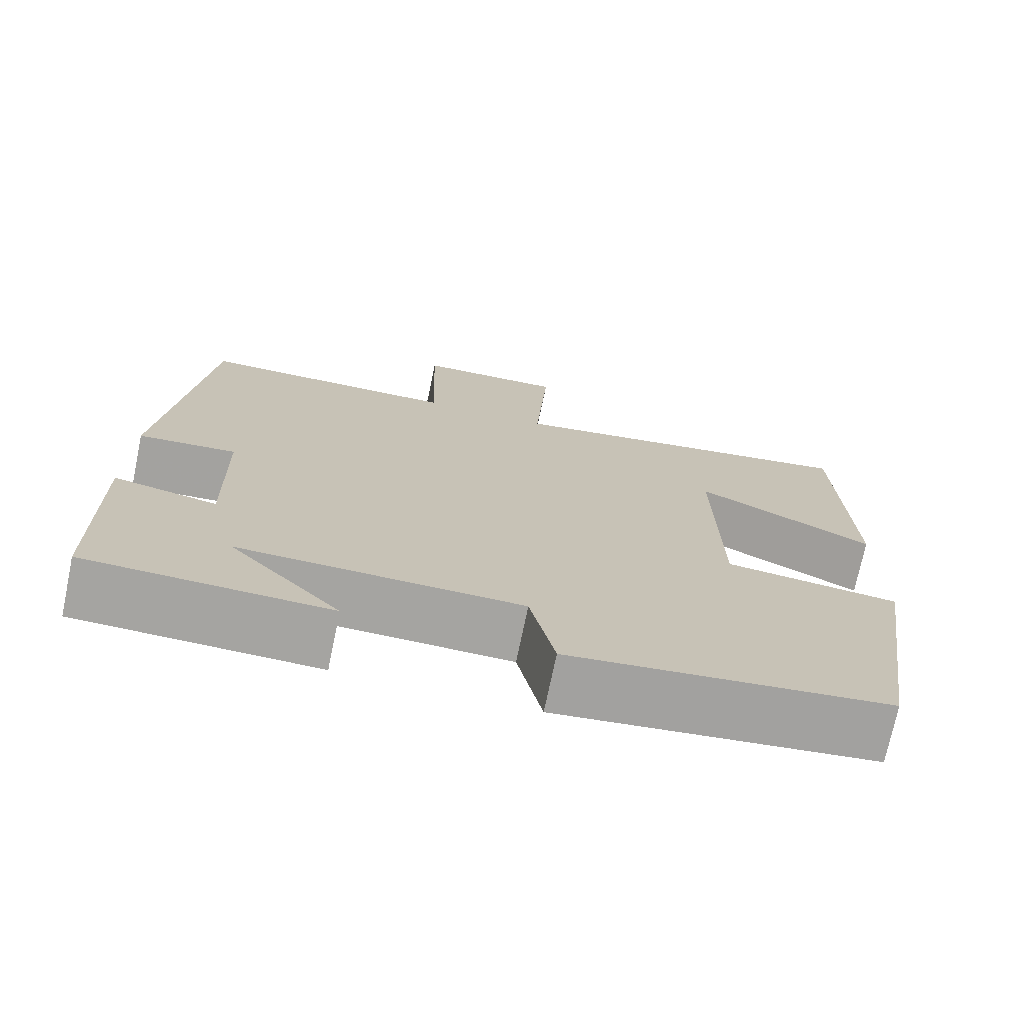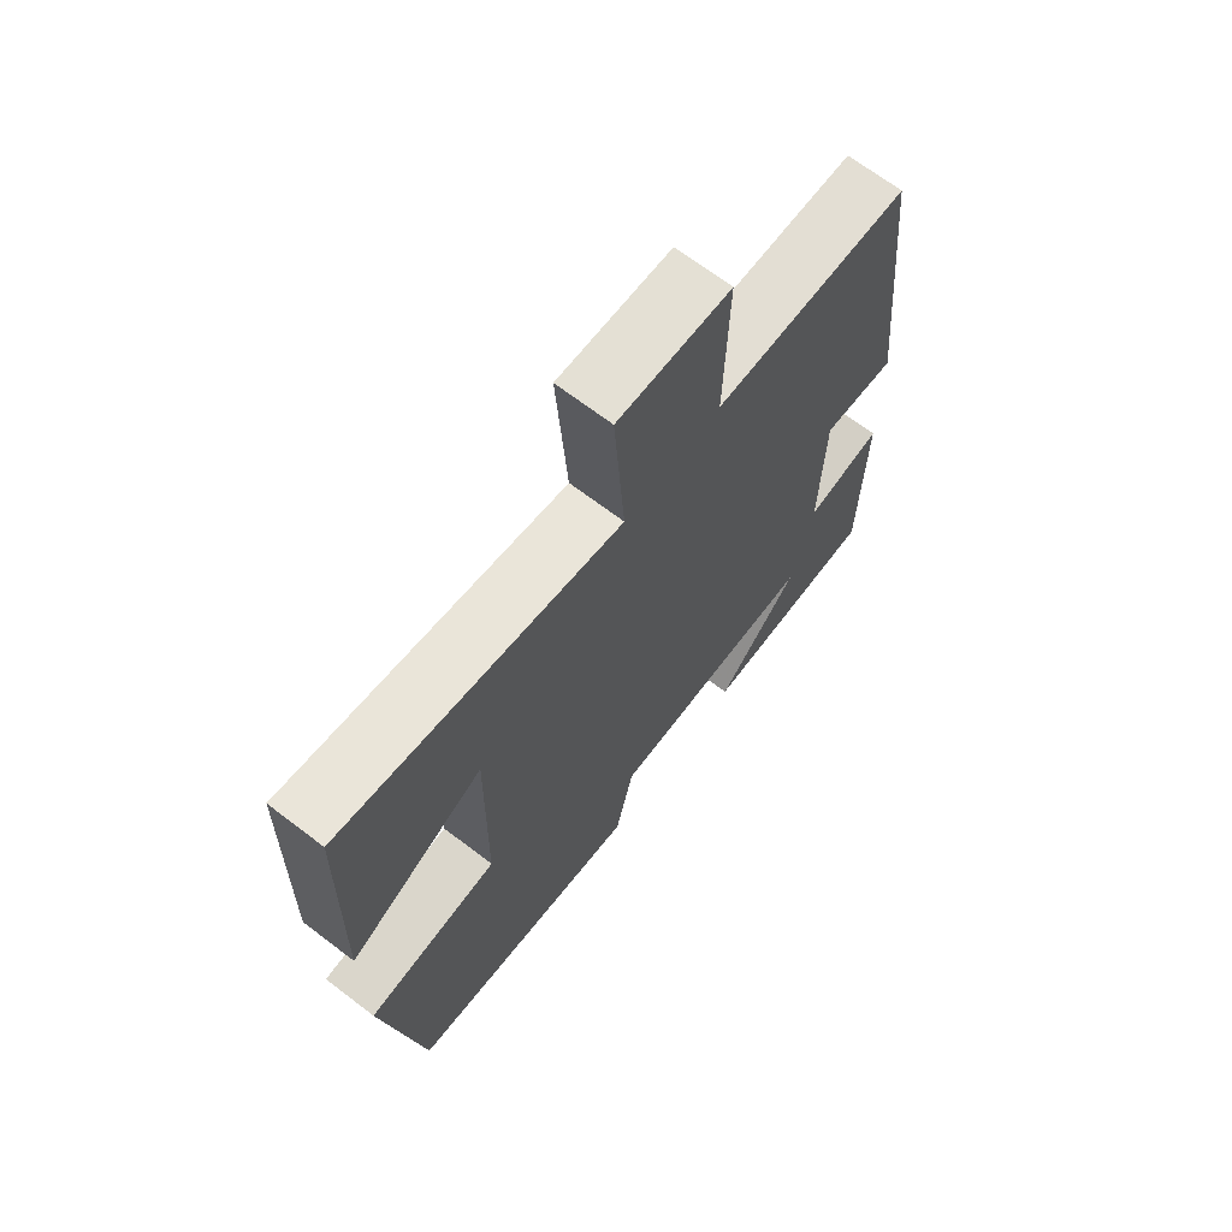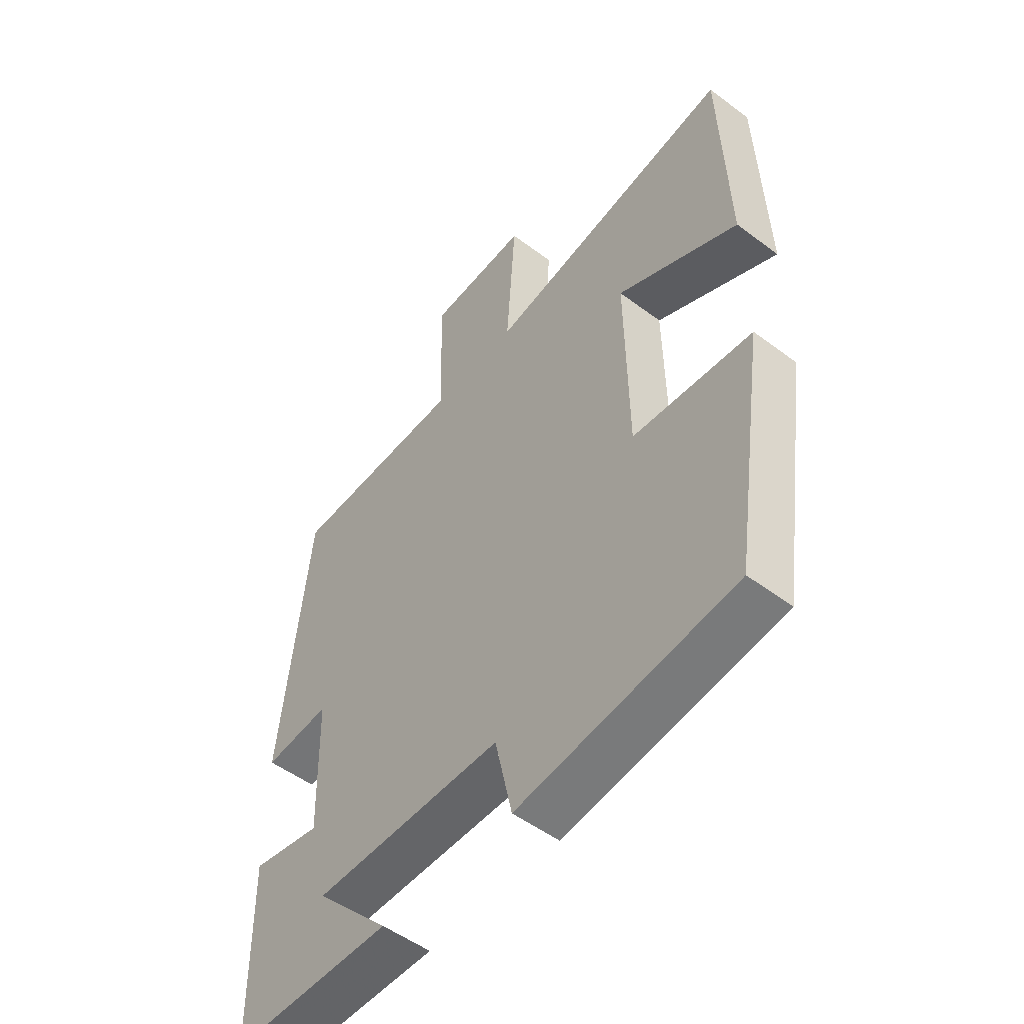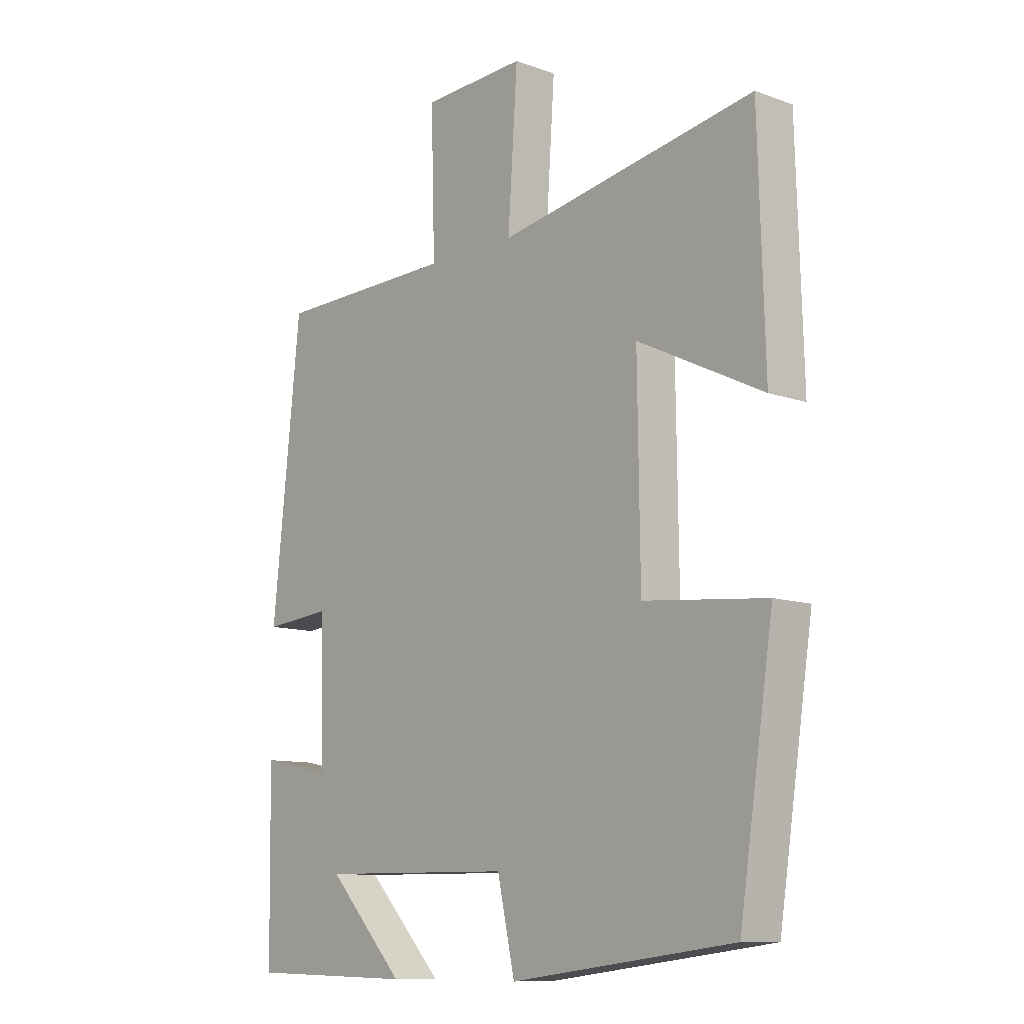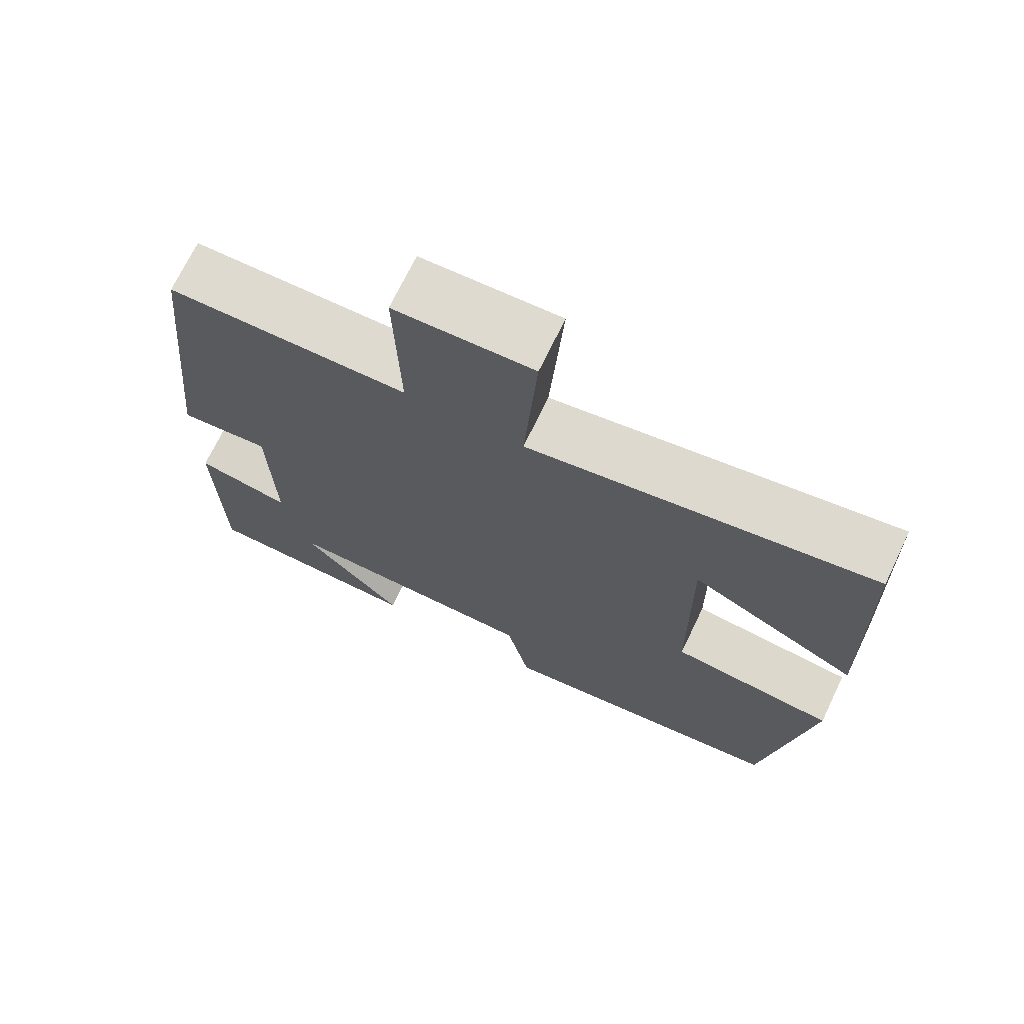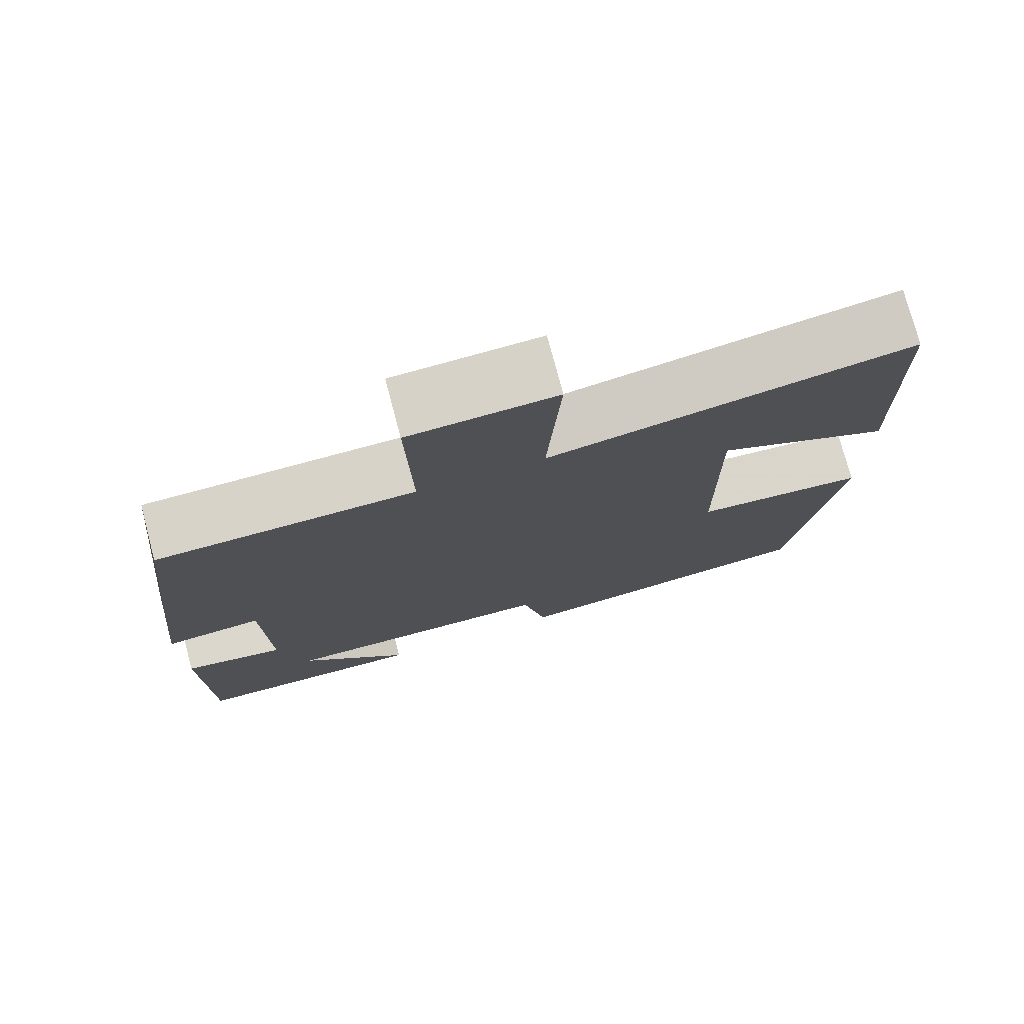
<metadata>
{"format":"obj","ext":"obj","renderer":"f3d","projection":"perspective","resolution":1024,"background":"white","views":[{"elev":-73.3,"azim":-11.8,"up":"+Z"},{"elev":68.4,"azim":127.4,"up":"+Z"},{"elev":-52.1,"azim":51.0,"up":"+Z"},{"elev":-10.7,"azim":48.3,"up":"+Z"},{"elev":71.0,"azim":25.7,"up":"+Z"},{"elev":76.2,"azim":-14.9,"up":"+Z"}]}
</metadata>
<code>
v 0.489 0.07 0.581
v 0.5 0.07 0.196
v 0.278 0.07 0.305
v 0.282 0.07 -0.031
v 0.5 0.07 -0.052
v 0.439 0.07 -0.45
v 0.043 0.07 -0.5
v 0.012 0.07 -0.359
v -0.336 0.07 -0.355
v -0.199 0.07 -0.5
v -0.495 0.07 -0.494
v -0.5 0.07 -0.184
v -0.373 0.07 -0.209
v -0.379 0.07 0.027
v -0.5 0.07 0.016
v -0.45 0.07 0.494
v -0.128 0.07 0.5
v -0.135 0.07 0.744
v 0.049 0.07 0.752
v 0.032 0.07 0.5
v 0.489 0 0.581
v 0.5 0 0.196
v 0.278 0 0.305
v 0.282 0 -0.031
v 0.5 0 -0.052
v 0.439 0 -0.45
v 0.043 0 -0.5
v 0.012 0 -0.359
v -0.336 0 -0.355
v -0.199 0 -0.5
v -0.495 0 -0.494
v -0.5 0 -0.184
v -0.373 0 -0.209
v -0.379 0 0.027
v -0.5 0 0.016
v -0.45 0 0.494
v -0.128 0 0.5
v -0.135 0 0.744
v 0.049 0 0.752
v 0.032 0 0.5
f 17 18 19 20
f 16 17 20
f 15 16 20
f 14 15 20
f 13 14 20 1
f 11 12 13
f 9 10 11
f 9 11 13 1
f 6 7 8
f 5 6 8
f 4 5 8
f 3 4 8 9
f 1 2 3
f 1 3 9
f 40 39 38 37
f 40 37 36
f 40 36 35
f 40 35 34
f 21 40 34 33
f 33 32 31
f 31 30 29
f 21 33 31 29
f 28 27 26
f 28 26 25
f 28 25 24
f 29 28 24 23
f 23 22 21
f 29 23 21
f 1 21 22 2
f 2 22 23 3
f 3 23 24 4
f 4 24 25 5
f 5 25 26 6
f 6 26 27 7
f 7 27 28 8
f 8 28 29 9
f 9 29 30 10
f 10 30 31 11
f 11 31 32 12
f 12 32 33 13
f 13 33 34 14
f 14 34 35 15
f 15 35 36 16
f 16 36 37 17
f 17 37 38 18
f 18 38 39 19
f 19 39 40 20
f 20 40 21 1

</code>
